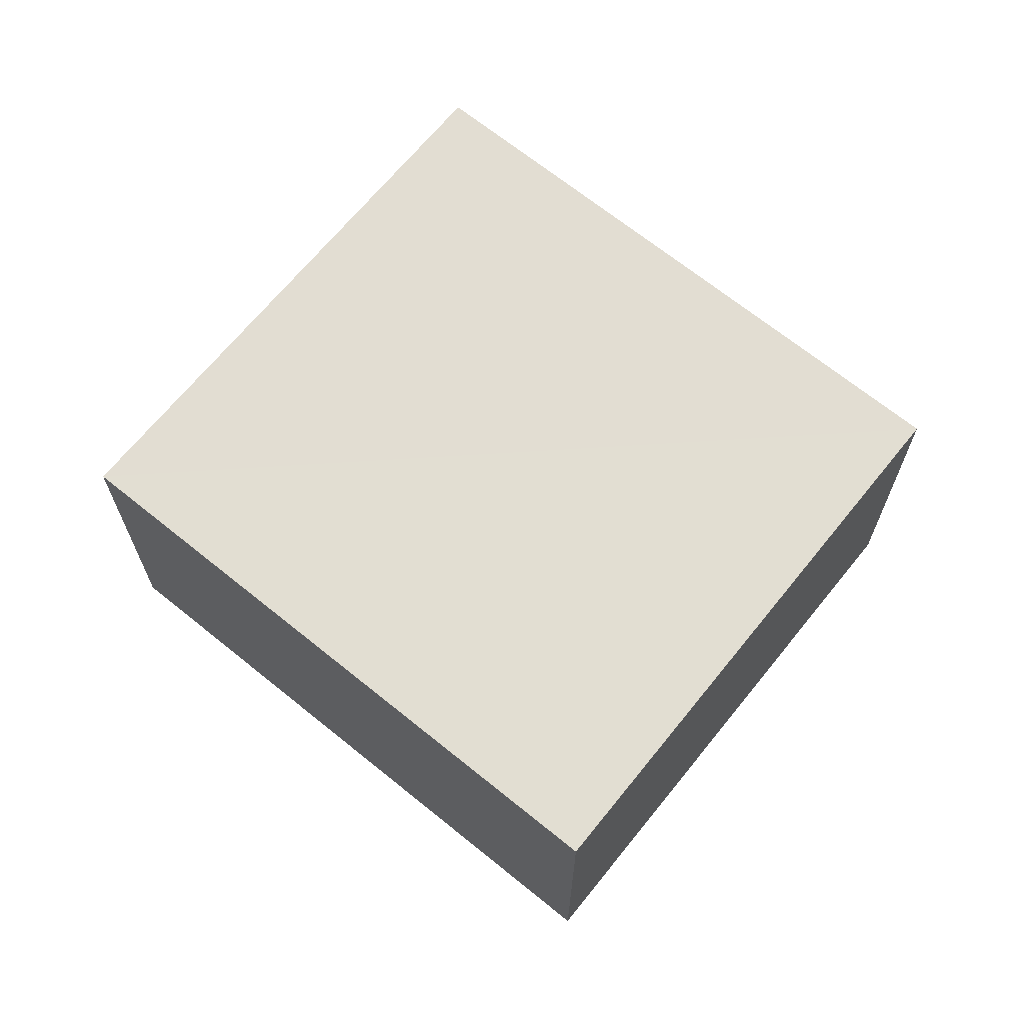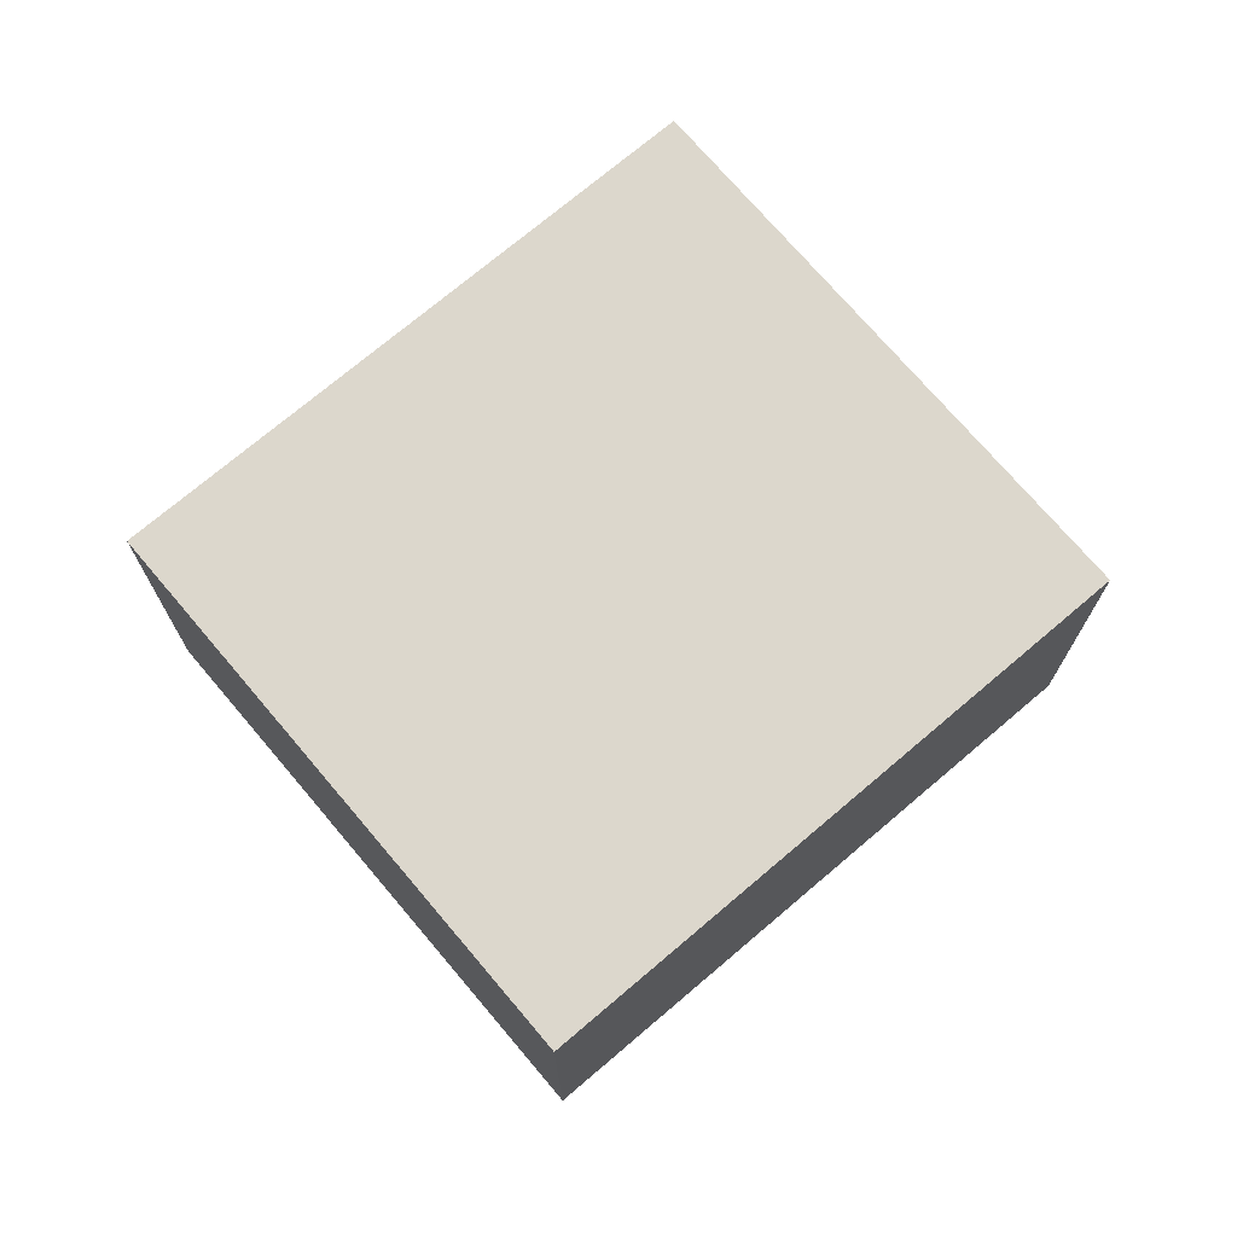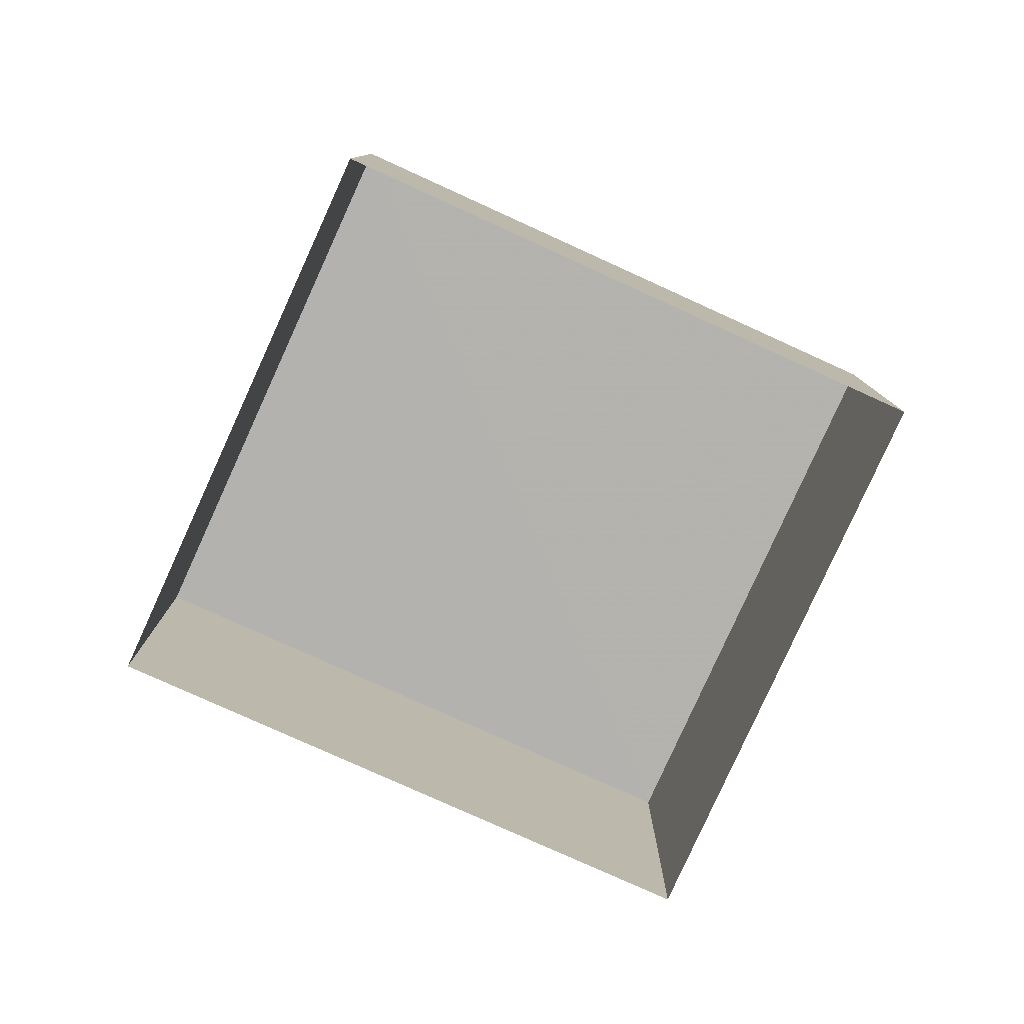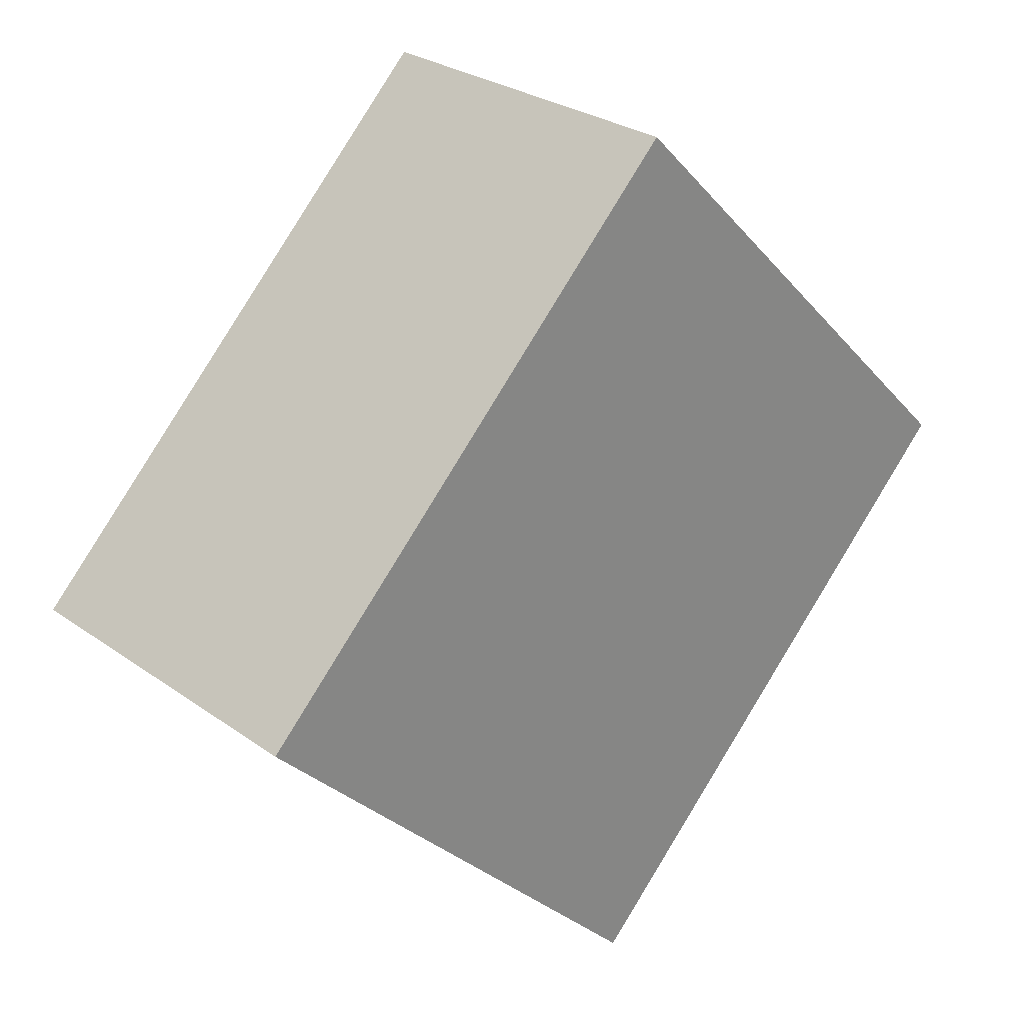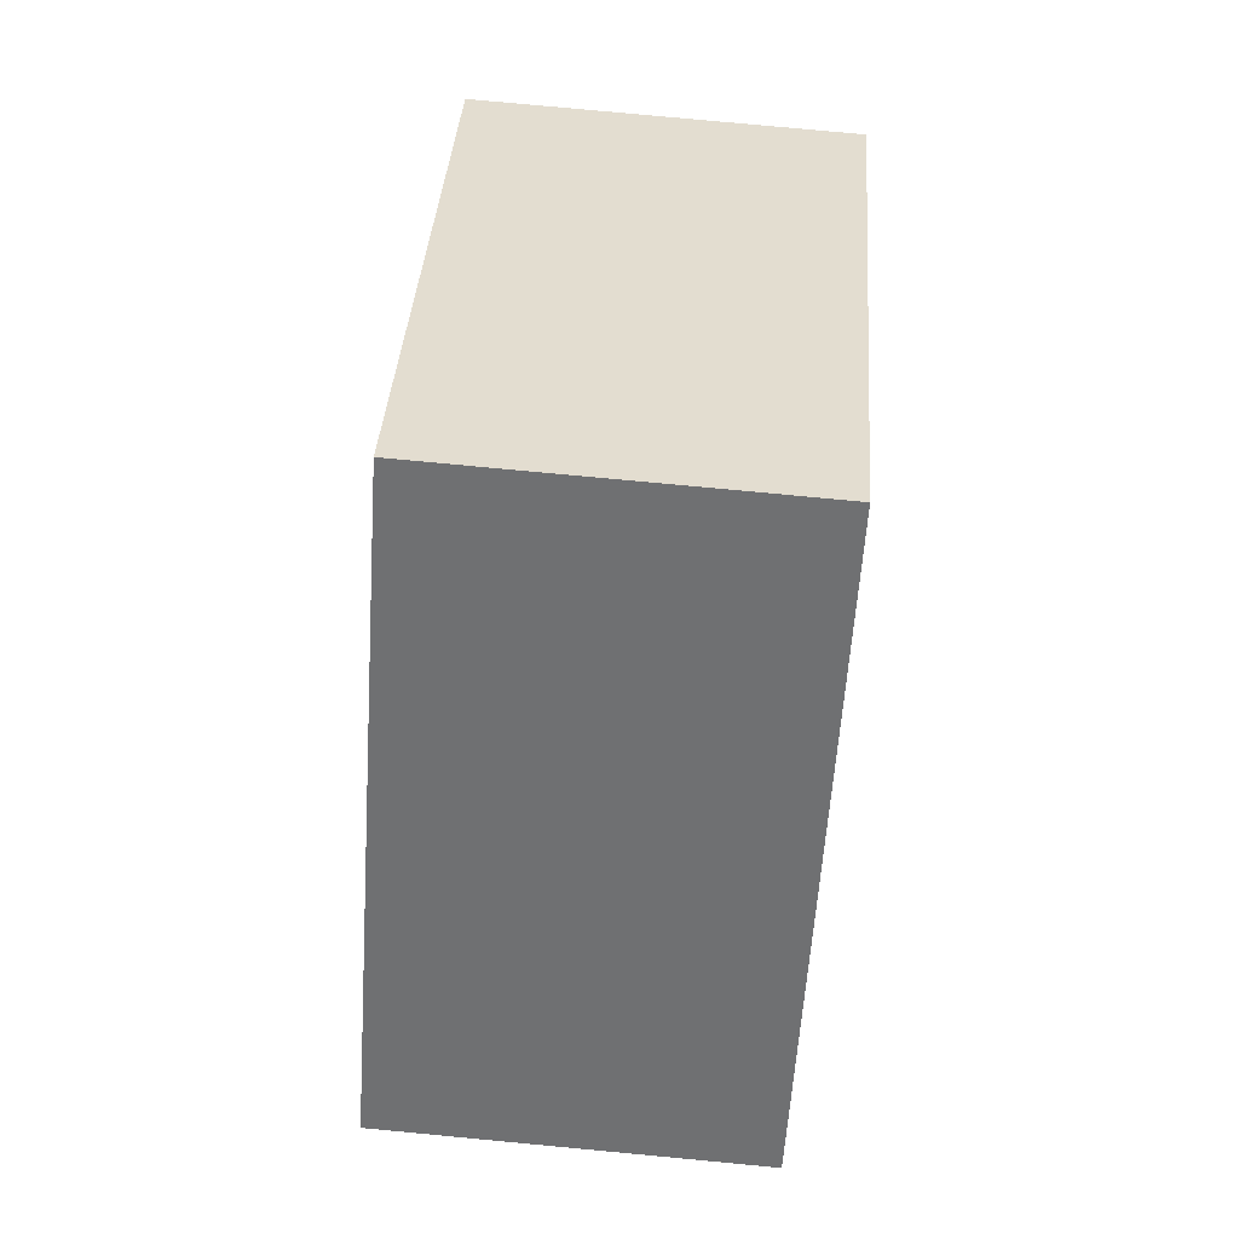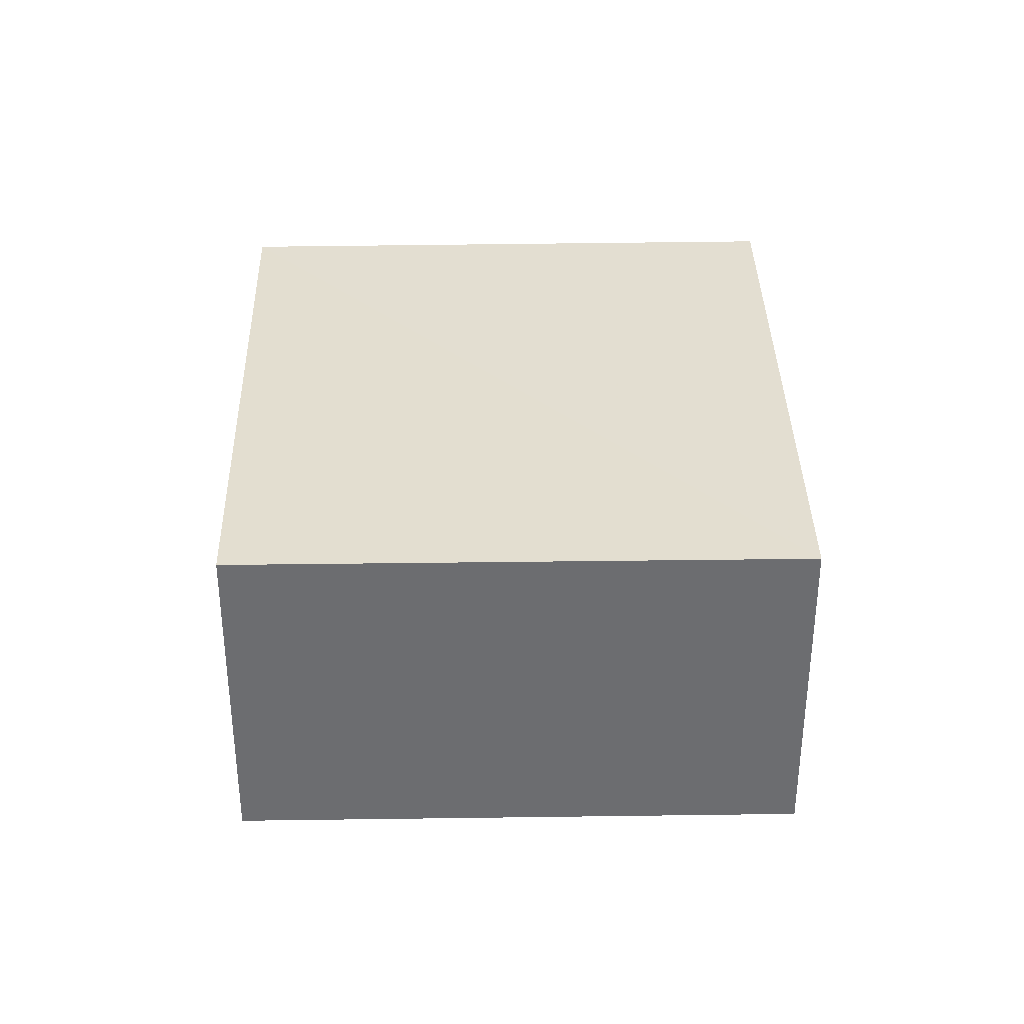
<metadata>
{"format":"obj","ext":"obj","renderer":"f3d","projection":"perspective","resolution":1024,"background":"white","views":[{"elev":68.0,"azim":84.2,"up":"+Z"},{"elev":72.8,"azim":4.9,"up":"+Z"},{"elev":-79.8,"azim":20.8,"up":"+Z"},{"elev":27.6,"azim":-42.6,"up":"+Y"},{"elev":79.5,"azim":-84.8,"up":"+Y"},{"elev":35.9,"azim":-46.1,"up":"+Z"}]}
</metadata>
<code>
v -2.236e+05 -1.276e+05 16.69
v -2.236e+05 -1.276e+05 16.69
v -2.236e+05 -1.276e+05 16.69
v -2.236e+05 -1.276e+05 16.69
v -2.236e+05 -1.276e+05 19.26
v -2.236e+05 -1.276e+05 19.26
v -2.236e+05 -1.276e+05 19.26
v -2.236e+05 -1.276e+05 19.26
f 1 2 3
f 4 1 3
f 5 6 7
f 8 5 7
f 6 4 3
f 7 6 3
f 8 2 1
f 5 8 1
f 8 3 2
f 8 7 3
f 6 1 4
f 6 5 1

</code>
